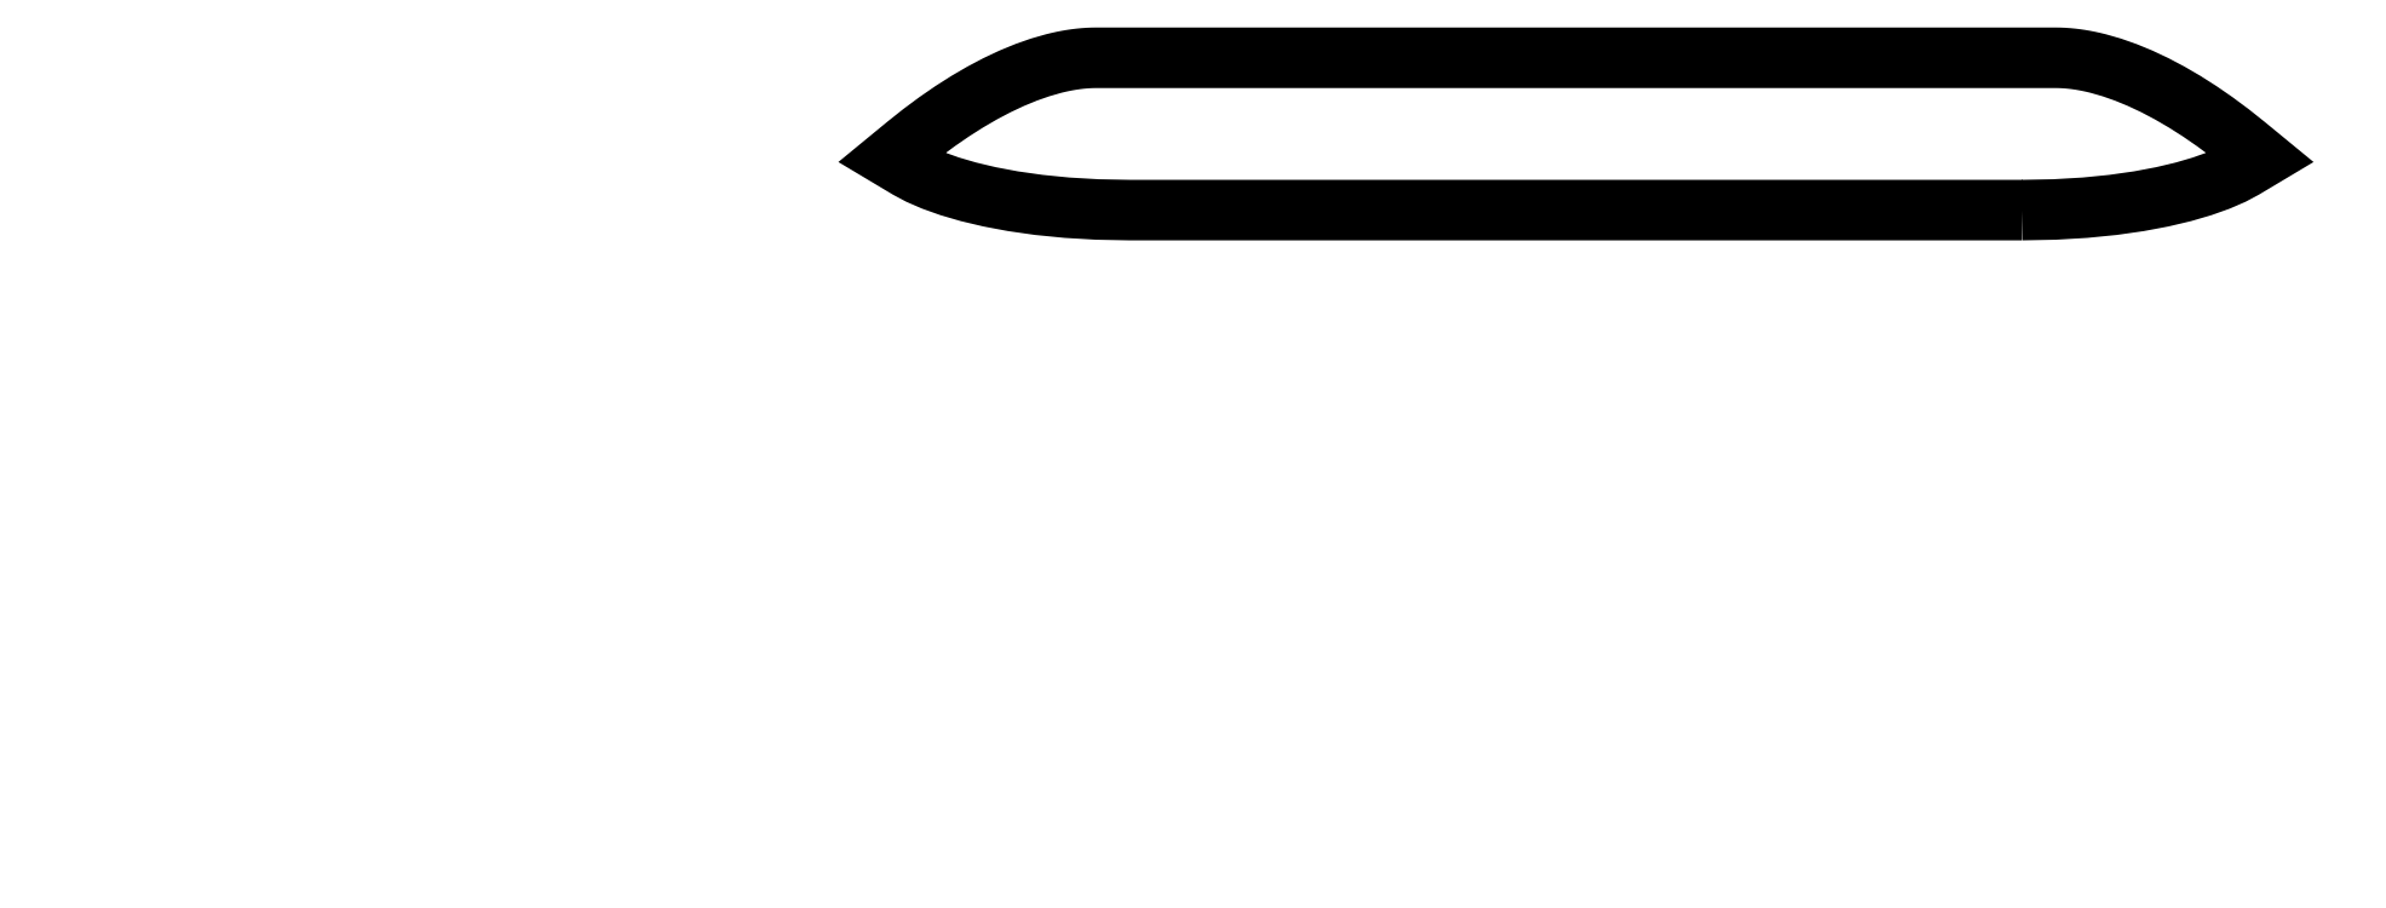
<metadata>
{"format":"dxf","ext":"dxf","renderer":"ezdxf+matplotlib","layout":"modelspace","background":"white","min_lineweight":24,"dpi":150}
</metadata>
<code>
0
SECTION
2
ENTITIES
0
POLYLINE
8
0
66
     1
10
0
20
0
30
0
0
VERTEX
8
0
10
13.87
20
10.33
30
0
0
VERTEX
8
0
10
13.87
20
10.33
30
0
0
VERTEX
8
0
10
14.05
20
10.33
30
0
0
VERTEX
8
0
10
14.22
20
10.34
30
0
0
VERTEX
8
0
10
14.38
20
10.36
30
0
0
VERTEX
8
0
10
14.52
20
10.38
30
0
0
VERTEX
8
0
10
14.65
20
10.4
30
0
0
VERTEX
8
0
10
14.77
20
10.43
30
0
0
VERTEX
8
0
10
14.87
20
10.46
30
0
0
VERTEX
8
0
10
14.97
20
10.49
30
0
0
VERTEX
8
0
10
15.04
20
10.53
30
0
0
VERTEX
8
0
10
15.11
20
10.56
30
0
0
VERTEX
8
0
10
15.11
20
10.56
30
0
0
VERTEX
8
0
10
15.2
20
10.62
30
0
0
VERTEX
8
0
10
15.12
20
10.69
30
0
0
VERTEX
8
0
10
15.12
20
10.69
30
0
0
VERTEX
8
0
10
15.03
20
10.76
30
0
0
VERTEX
8
0
10
14.94
20
10.82
30
0
0
VERTEX
8
0
10
14.86
20
10.88
30
0
0
VERTEX
8
0
10
14.78
20
10.93
30
0
0
VERTEX
8
0
10
14.69
20
10.98
30
0
0
VERTEX
8
0
10
14.61
20
11.02
30
0
0
VERTEX
8
0
10
14.53
20
11.06
30
0
0
VERTEX
8
0
10
14.45
20
11.1
30
0
0
VERTEX
8
0
10
14.37
20
11.12
30
0
0
VERTEX
8
0
10
14.29
20
11.14
30
0
0
VERTEX
8
0
10
14.29
20
11.14
30
0
0
VERTEX
8
0
10
14.29
20
11.14
30
0
0
VERTEX
8
0
10
14.27
20
11.15
30
0
0
VERTEX
8
0
10
14.24
20
11.16
30
0
0
VERTEX
8
0
10
14.22
20
11.16
30
0
0
VERTEX
8
0
10
14.19
20
11.16
30
0
0
VERTEX
8
0
10
14.17
20
11.17
30
0
0
VERTEX
8
0
10
14.15
20
11.17
30
0
0
VERTEX
8
0
10
14.12
20
11.17
30
0
0
VERTEX
8
0
10
14.1
20
11.18
30
0
0
VERTEX
8
0
10
14.08
20
11.18
30
0
0
VERTEX
8
0
10
14.06
20
11.18
30
0
0
VERTEX
8
0
10
14.06
20
11.18
30
0
0
VERTEX
8
0
10
8.707
20
11.18
30
0
0
VERTEX
8
0
10
8.707
20
11.18
30
0
0
VERTEX
8
0
10
8.685
20
11.18
30
0
0
VERTEX
8
0
10
8.662
20
11.18
30
0
0
VERTEX
8
0
10
8.639
20
11.17
30
0
0
VERTEX
8
0
10
8.616
20
11.17
30
0
0
VERTEX
8
0
10
8.593
20
11.17
30
0
0
VERTEX
8
0
10
8.569
20
11.16
30
0
0
VERTEX
8
0
10
8.545
20
11.16
30
0
0
VERTEX
8
0
10
8.52
20
11.16
30
0
0
VERTEX
8
0
10
8.496
20
11.15
30
0
0
VERTEX
8
0
10
8.471
20
11.14
30
0
0
VERTEX
8
0
10
8.471
20
11.14
30
0
0
VERTEX
8
0
10
8.471
20
11.14
30
0
0
VERTEX
8
0
10
8.394
20
11.12
30
0
0
VERTEX
8
0
10
8.315
20
11.1
30
0
0
VERTEX
8
0
10
8.235
20
11.06
30
0
0
VERTEX
8
0
10
8.154
20
11.02
30
0
0
VERTEX
8
0
10
8.071
20
10.98
30
0
0
VERTEX
8
0
10
7.988
20
10.93
30
0
0
VERTEX
8
0
10
7.903
20
10.88
30
0
0
VERTEX
8
0
10
7.818
20
10.82
30
0
0
VERTEX
8
0
10
7.733
20
10.76
30
0
0
VERTEX
8
0
10
7.647
20
10.69
30
0
0
VERTEX
8
0
10
7.647
20
10.69
30
0
0
VERTEX
8
0
10
7.561
20
10.62
30
0
0
VERTEX
8
0
10
7.657
20
10.56
30
0
0
VERTEX
8
0
10
7.657
20
10.56
30
0
0
VERTEX
8
0
10
7.721
20
10.53
30
0
0
VERTEX
8
0
10
7.798
20
10.49
30
0
0
VERTEX
8
0
10
7.889
20
10.46
30
0
0
VERTEX
8
0
10
7.994
20
10.43
30
0
0
VERTEX
8
0
10
8.112
20
10.4
30
0
0
VERTEX
8
0
10
8.243
20
10.38
30
0
0
VERTEX
8
0
10
8.386
20
10.36
30
0
0
VERTEX
8
0
10
8.543
20
10.34
30
0
0
VERTEX
8
0
10
8.712
20
10.33
30
0
0
VERTEX
8
0
10
8.893
20
10.33
30
0
0
VERTEX
8
0
10
8.893
20
10.33
30
0
0
VERTEX
8
0
10
13.87
20
10.33
30
0
0
VERTEX
8
0
10
13.87
20
10.33
30
0
0
SEQEND
8
0
0
POLYLINE
8
0
66
     1
10
0
20
0
30
0
0
VERTEX
8
0
10
3.395
20
8.69
30
0
0
VERTEX
8
0
10
3.395
20
8.69
30
0
0
SEQEND
8
0
0
POLYLINE
8
0
66
     1
10
0
20
0
30
0
0
VERTEX
8
0
10
3.291
20
9.843
30
0
0
VERTEX
8
0
10
3.291
20
9.843
30
0
0
SEQEND
8
0
0
POLYLINE
8
0
66
     1
10
0
20
0
30
0
0
VERTEX
8
0
10
7.927
20
6.758
30
0
0
VERTEX
8
0
10
7.927
20
6.758
30
0
0
VERTEX
8
0
10
7.927
20
6.758
30
0
0
SEQEND
8
0
0
ENDSEC
0
EOF

</code>
